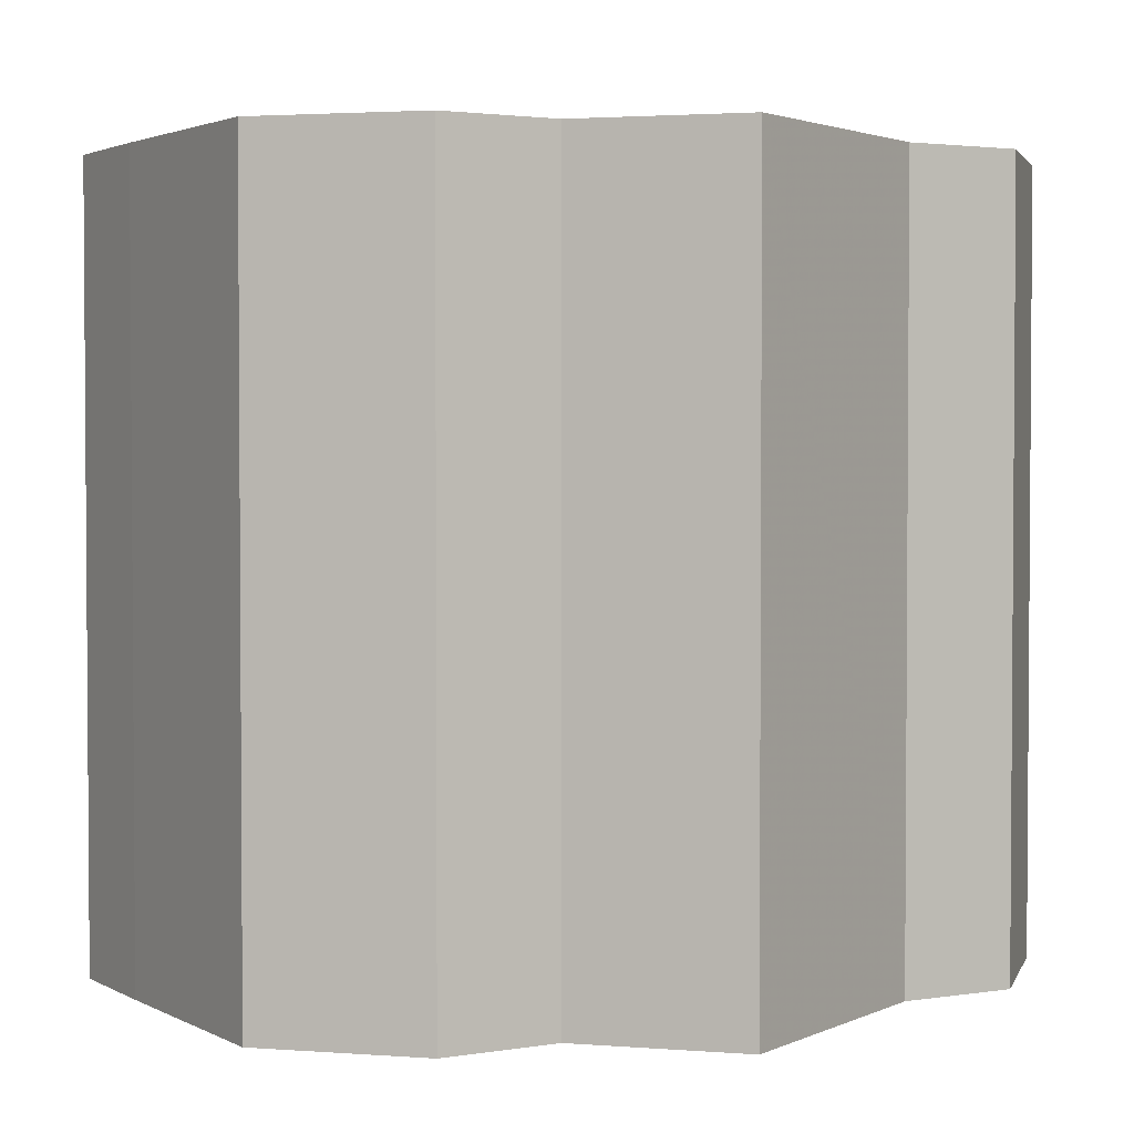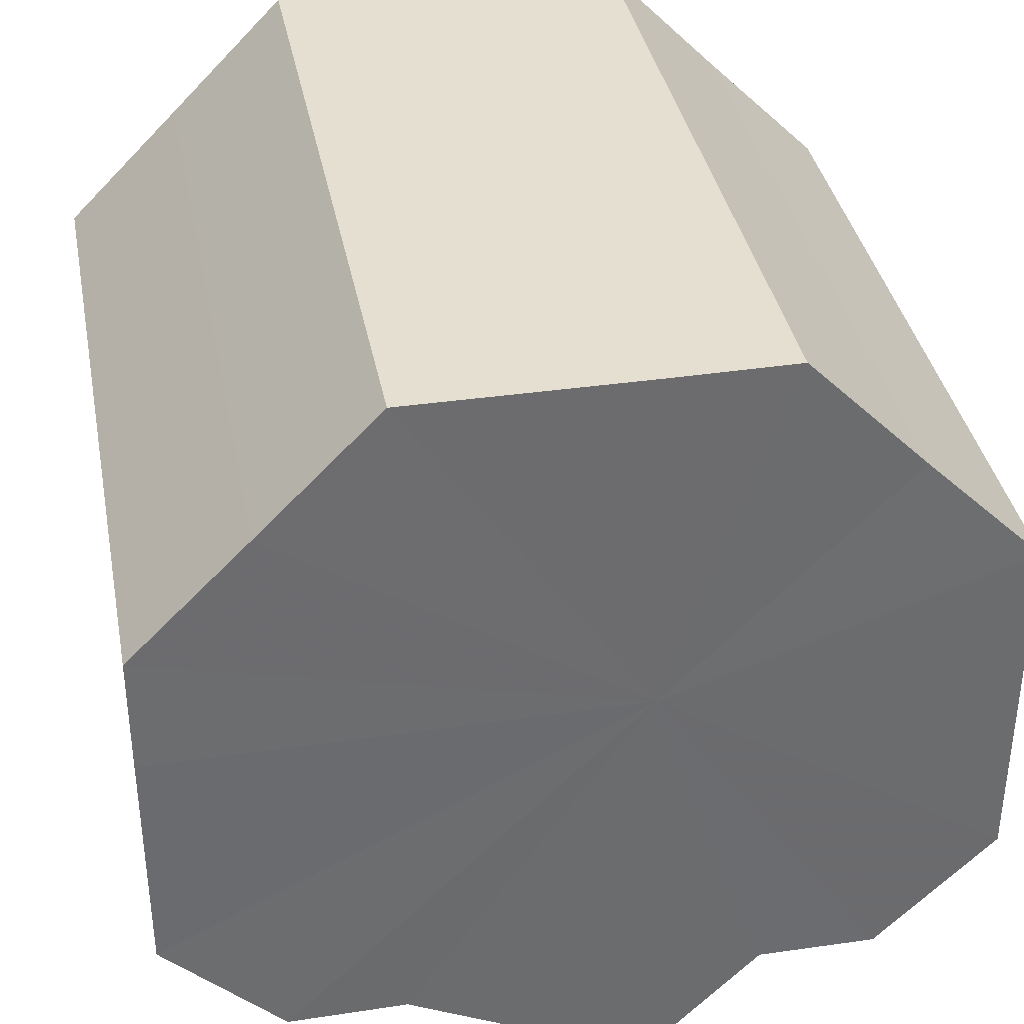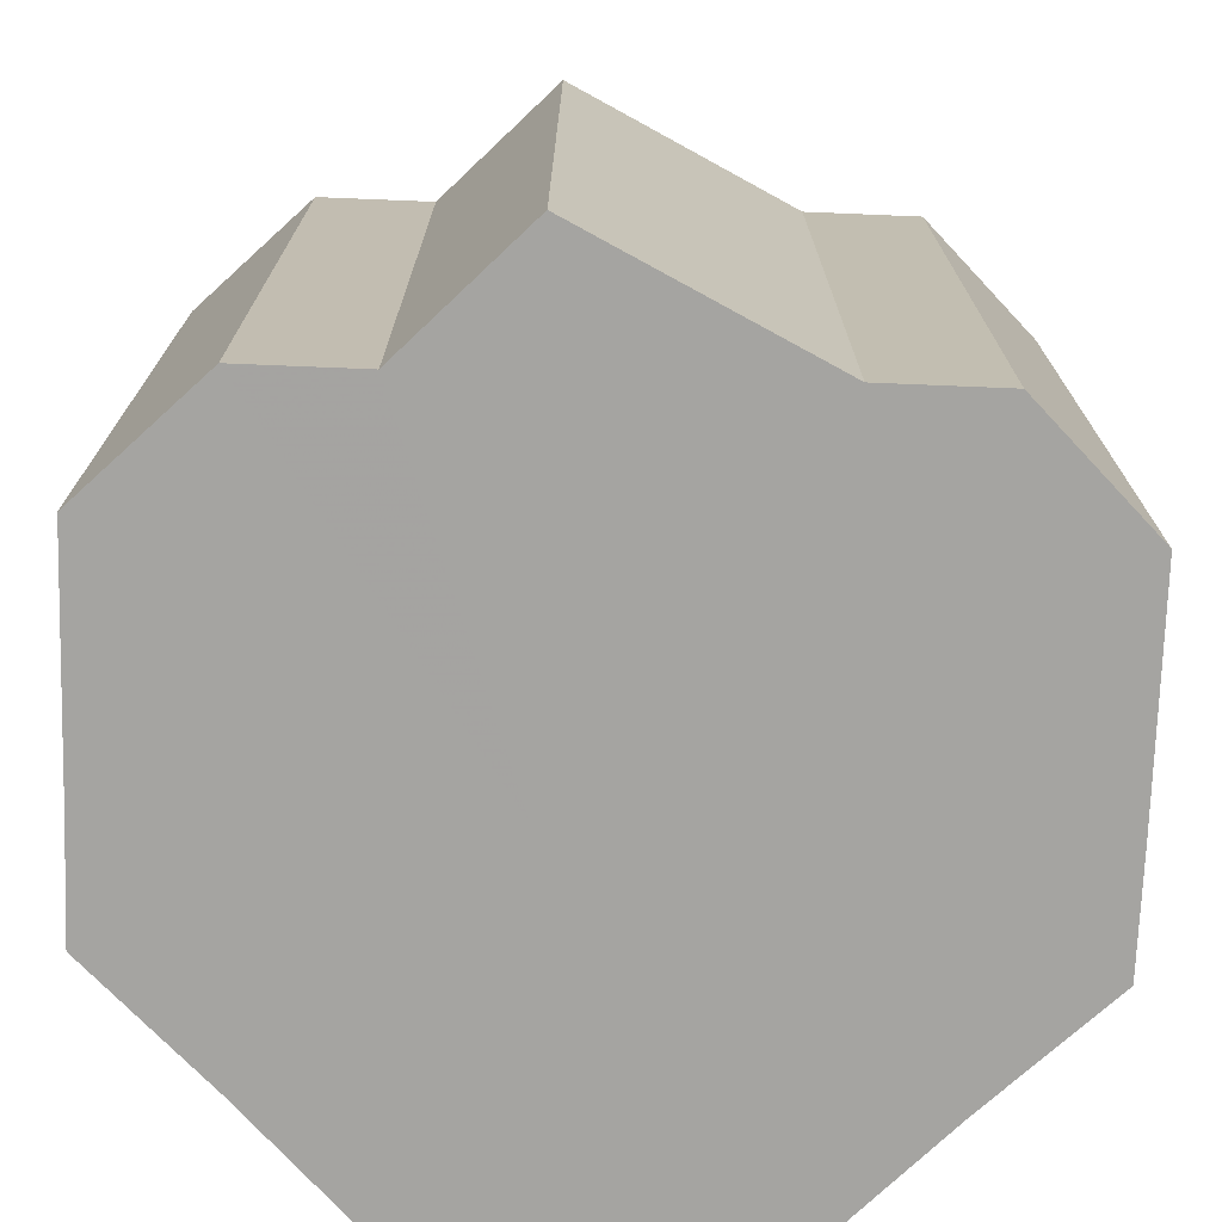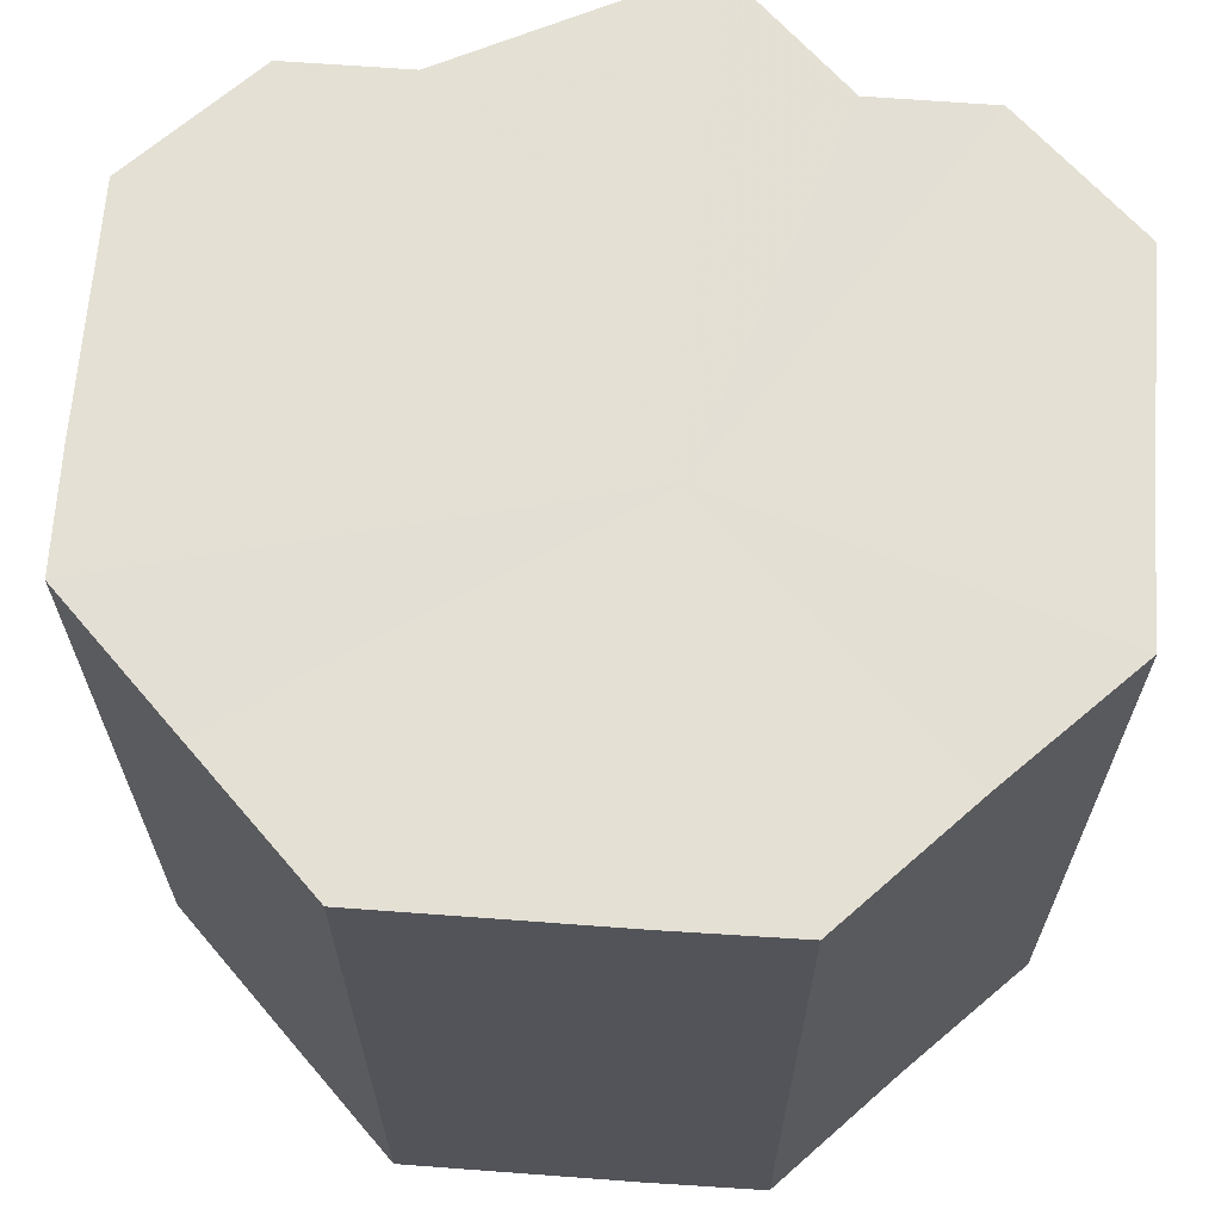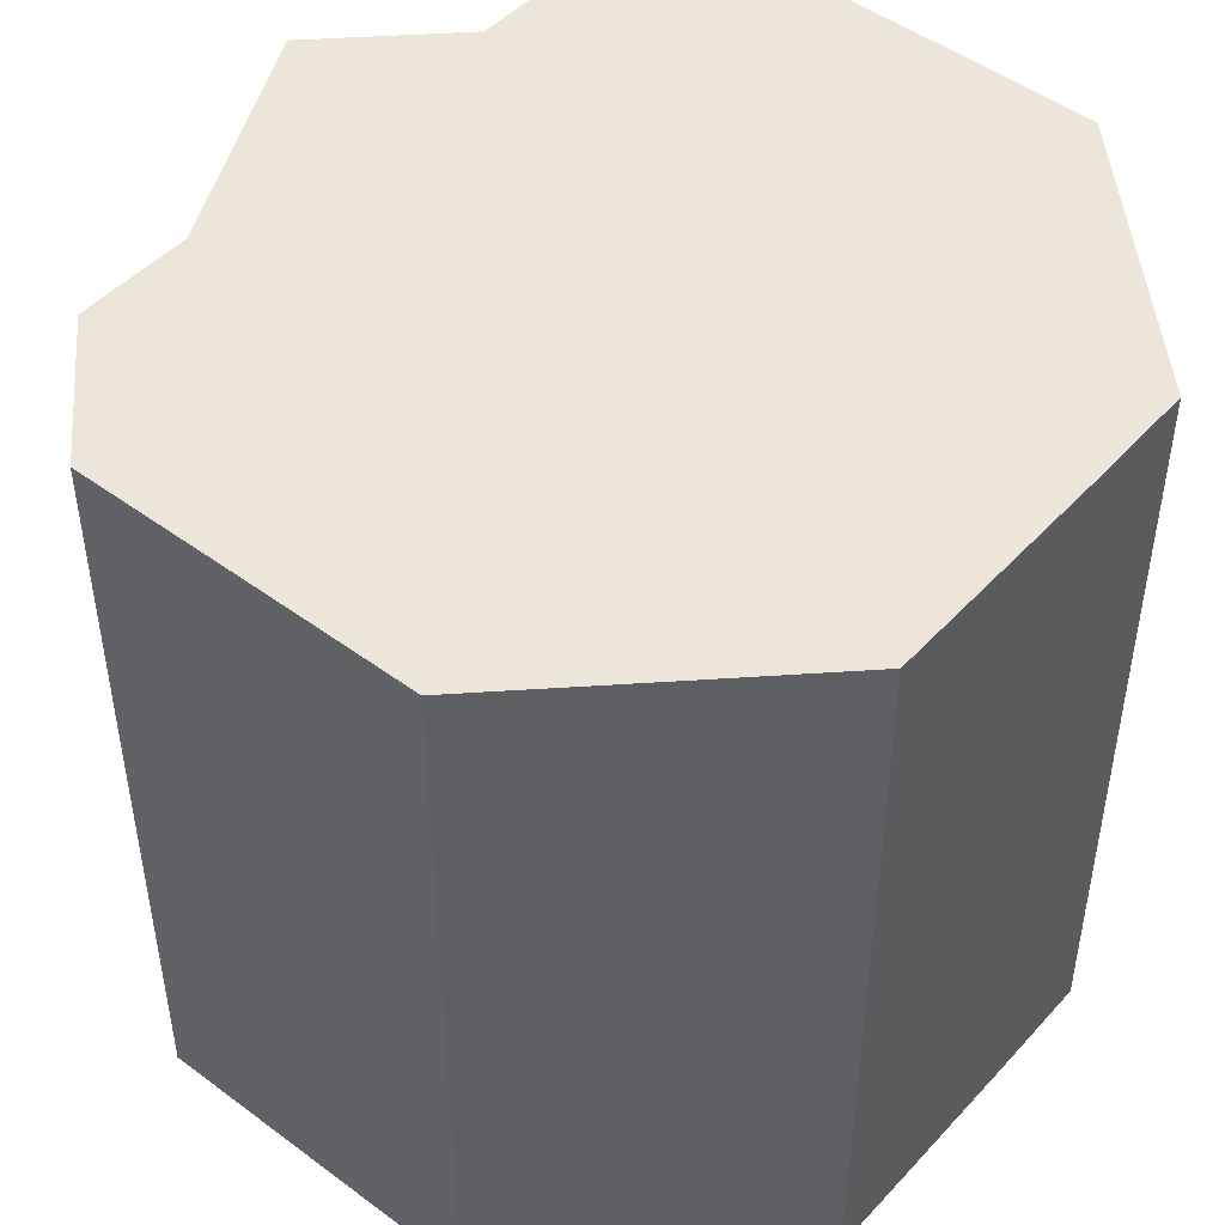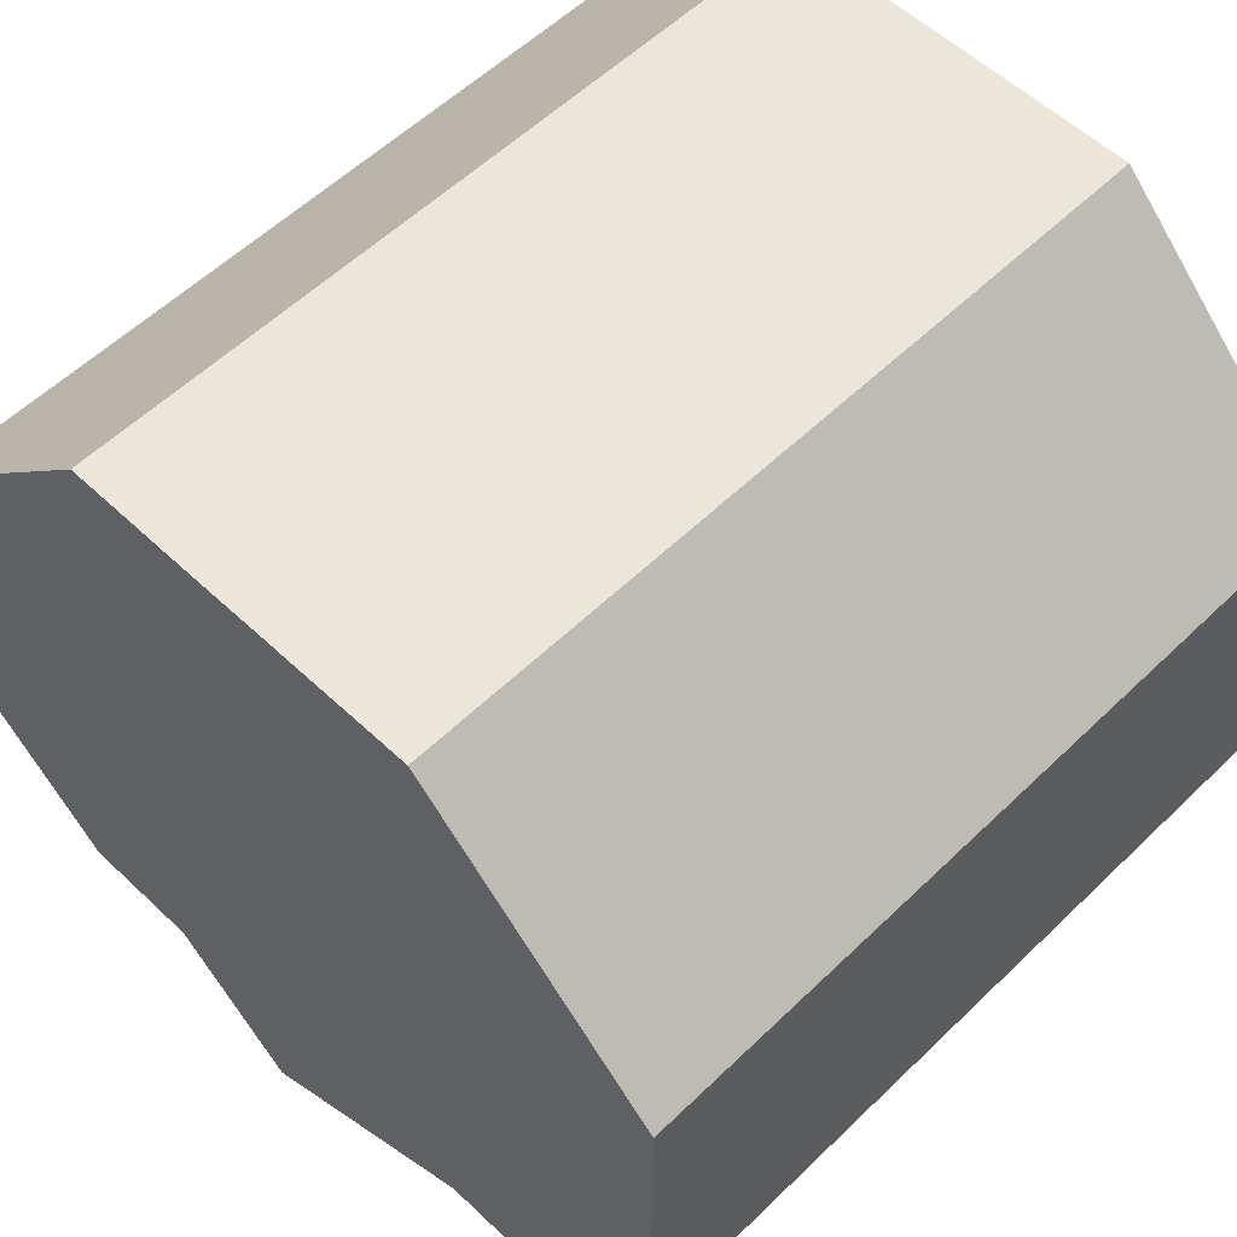
<metadata>
{"format":"obj","ext":"obj","renderer":"f3d","projection":"perspective","resolution":1024,"background":"white","views":[{"elev":2.4,"azim":-30.2,"up":"+Z"},{"elev":36.8,"azim":169.2,"up":"+Y"},{"elev":-73.2,"azim":-1.9,"up":"+Z"},{"elev":66.1,"azim":-175.9,"up":"+Z"},{"elev":47.3,"azim":130.2,"up":"+Z"},{"elev":56.2,"azim":44.7,"up":"+Y"}]}
</metadata>
<code>
o 10094
v 2247 1916 10.68
v 2247 1916 10.68
v 2247 1916 10.74
v 2247 1916 10.68
v 2247 1916 10.74
v 2247 1916 10.68
v 2247 1916 10.74
v 2247 1916 10.68
v 2247 1916 10.74
v 2247 1916 10.68
v 2247 1916 10.74
v 2247 1916 10.68
v 2247 1916 10.74
v 2247 1916 10.68
v 2247 1916 10.74
v 2248 1916 10.68
v 2247 1916 10.74
v 2247 1916 10.68
v 2247 1916 10.74
v 2248 1916 10.68
v 2248 1916 10.74
v 2248 1916 10.68
v 2248 1916 10.74
v 2248 1916 10.68
v 2248 1916 10.74
v 2248 1916 10.68
v 2248 1916 10.74
v 2248 1916 10.68
v 2248 1916 10.74
v 2248 1916 10.68
v 2248 1916 10.74
v 2248 1916 10.74
v 2247 1916 10.74
v 2247 1916 10.68
v 2247 1916 10.74
v 2247 1916 10.68
v 2247 1916 10.74
v 2247 1916 10.74
v 2247 1916 10.68
v 2247 1916 10.74
v 2247 1916 10.68
v 2247 1916 10.68
v 2247 1916 10.74
v 2247 1916 10.74
v 2247 1916 10.68
v 2247 1916 10.74
v 2247 1916 10.68
v 2247 1916 10.68
v 2247 1916 10.74
v 2248 1916 10.74
v 2247 1916 10.68
v 2248 1916 10.74
v 2248 1916 10.68
v 2248 1916 10.68
v 2248 1916 10.74
v 2248 1916 10.74
v 2248 1916 10.68
v 2248 1916 10.74
v 2248 1916 10.68
v 2248 1916 10.68
v 2248 1916 10.74
v 2248 1916 10.74
v 2248 1916 10.68
v 2248 1916 10.68
v 2247 1916 10.68
v 2247 1916 10.68
v 2247 1916 10.68
v 2247 1916 10.68
v 2247 1916 10.68
v 2247 1916 10.68
v 2247 1916 10.68
v 2247 1916 10.68
v 2247 1916 10.68
v 2248 1916 10.68
v 2247 1916 10.68
v 2248 1916 10.68
v 2248 1916 10.68
v 2248 1916 10.68
v 2248 1916 10.68
v 2248 1916 10.68
v 2248 1916 10.68
v 2247 1916 10.74
v 2247 1916 10.74
v 2247 1916 10.74
v 2247 1916 10.74
v 2247 1916 10.74
v 2247 1916 10.74
v 2247 1916 10.74
v 2247 1916 10.74
v 2247 1916 10.74
v 2247 1916 10.74
v 2248 1916 10.74
v 2248 1916 10.74
v 2248 1916 10.74
v 2248 1916 10.74
v 2248 1916 10.74
v 2248 1916 10.74
v 2248 1916 10.74
f 1 2 3
f 2 4 5
f 6 1 7
f 4 8 9
f 10 6 11
f 8 12 13
f 14 10 15
f 12 16 17
f 18 14 19
f 16 20 21
f 22 18 23
f 20 24 25
f 26 22 27
f 24 28 29
f 30 26 31
f 28 30 32
f 33 34 35
f 35 36 37
f 38 39 33
f 40 41 38
f 37 42 43
f 44 45 40
f 46 47 44
f 43 48 49
f 50 51 46
f 52 53 50
f 49 54 55
f 56 57 52
f 58 59 56
f 55 60 61
f 62 63 58
f 61 64 62
f 65 66 67
f 65 68 66
f 65 67 69
f 65 70 68
f 65 69 71
f 65 72 70
f 65 71 73
f 65 74 72
f 65 73 75
f 65 76 74
f 65 75 77
f 65 78 76
f 65 77 79
f 65 80 78
f 65 79 81
f 65 81 80
f 82 83 84
f 82 85 83
f 82 84 86
f 82 87 85
f 82 86 88
f 82 89 87
f 82 88 90
f 82 91 89
f 82 90 92
f 82 93 91
f 82 92 94
f 82 95 93
f 82 94 96
f 82 97 95
f 82 96 98
f 82 98 97

</code>
